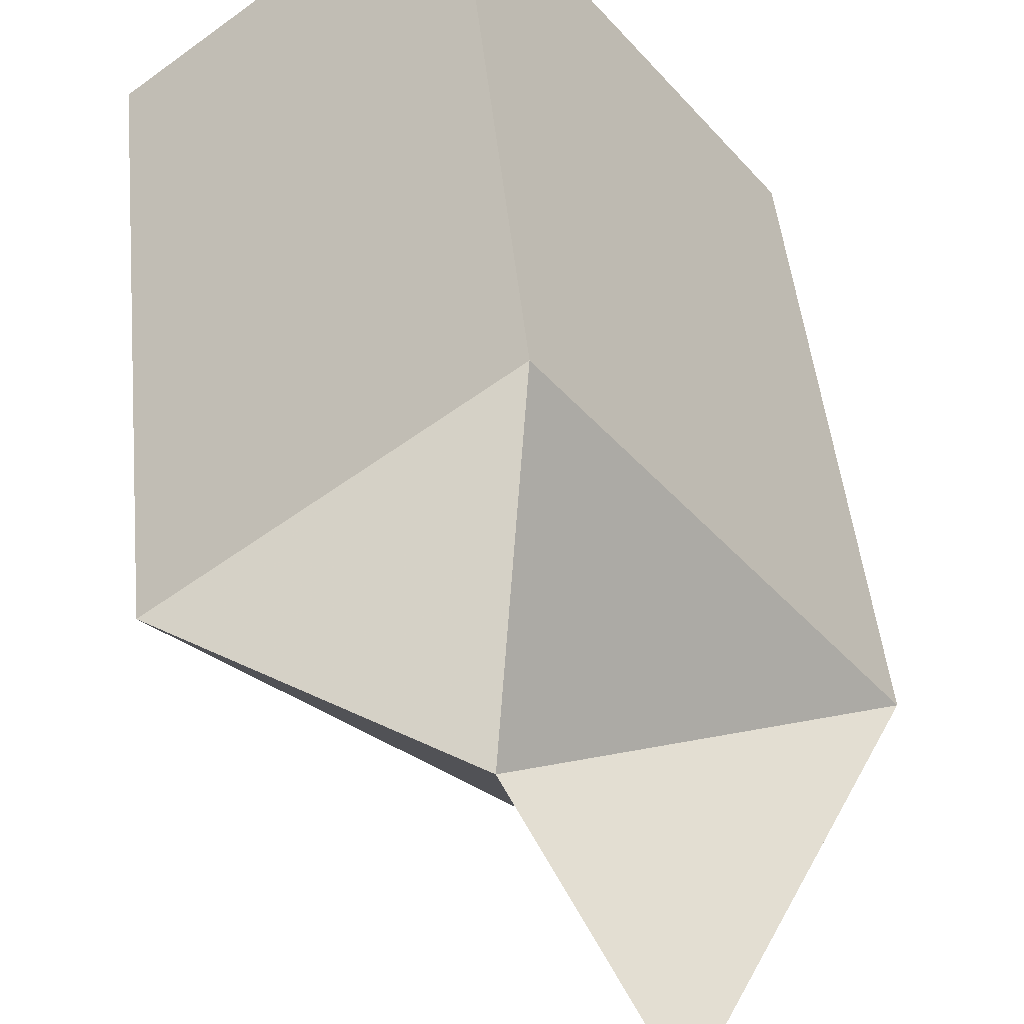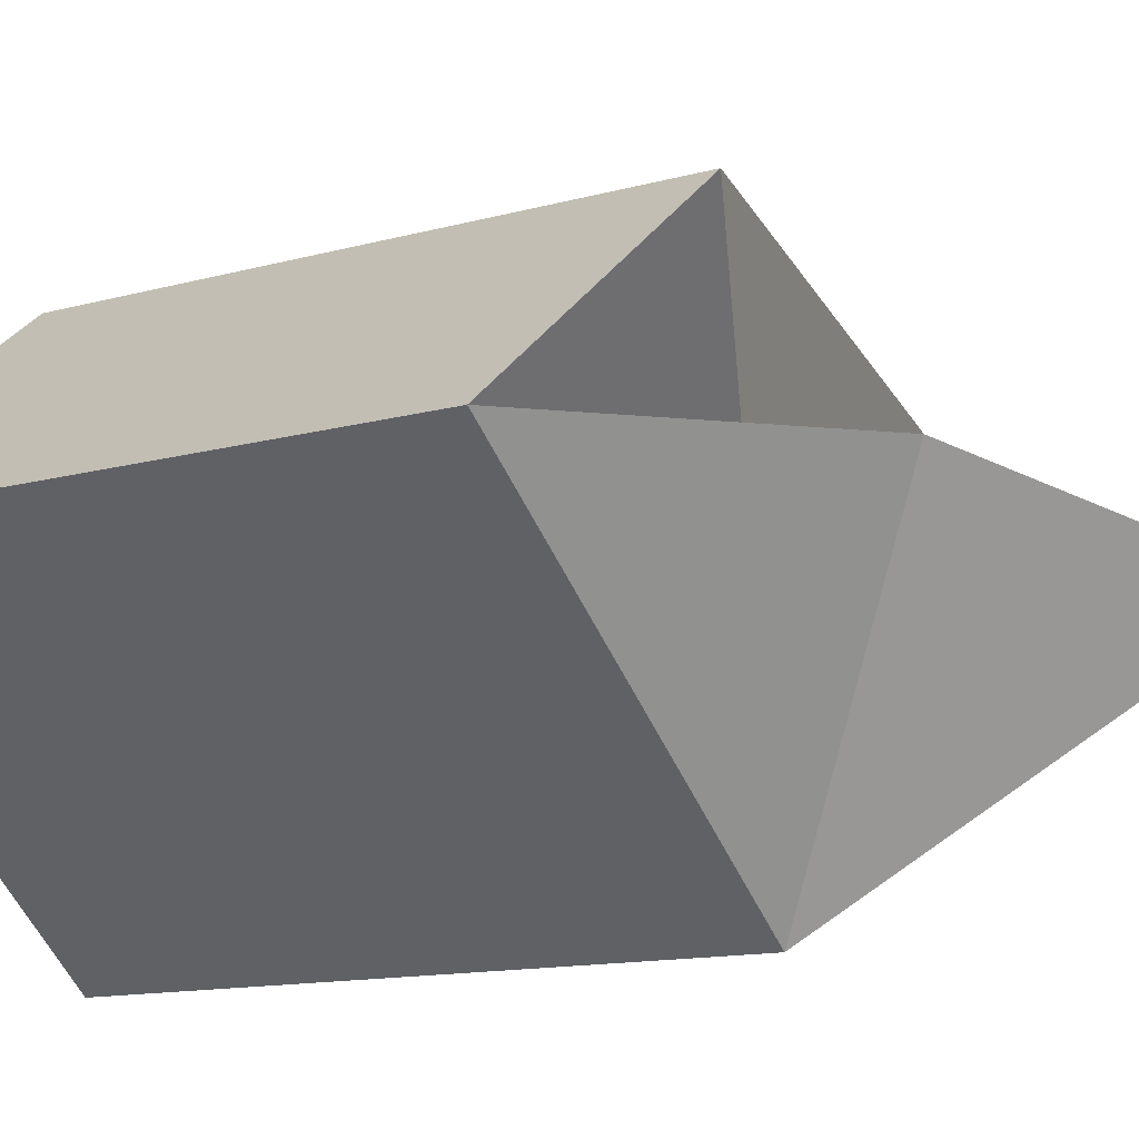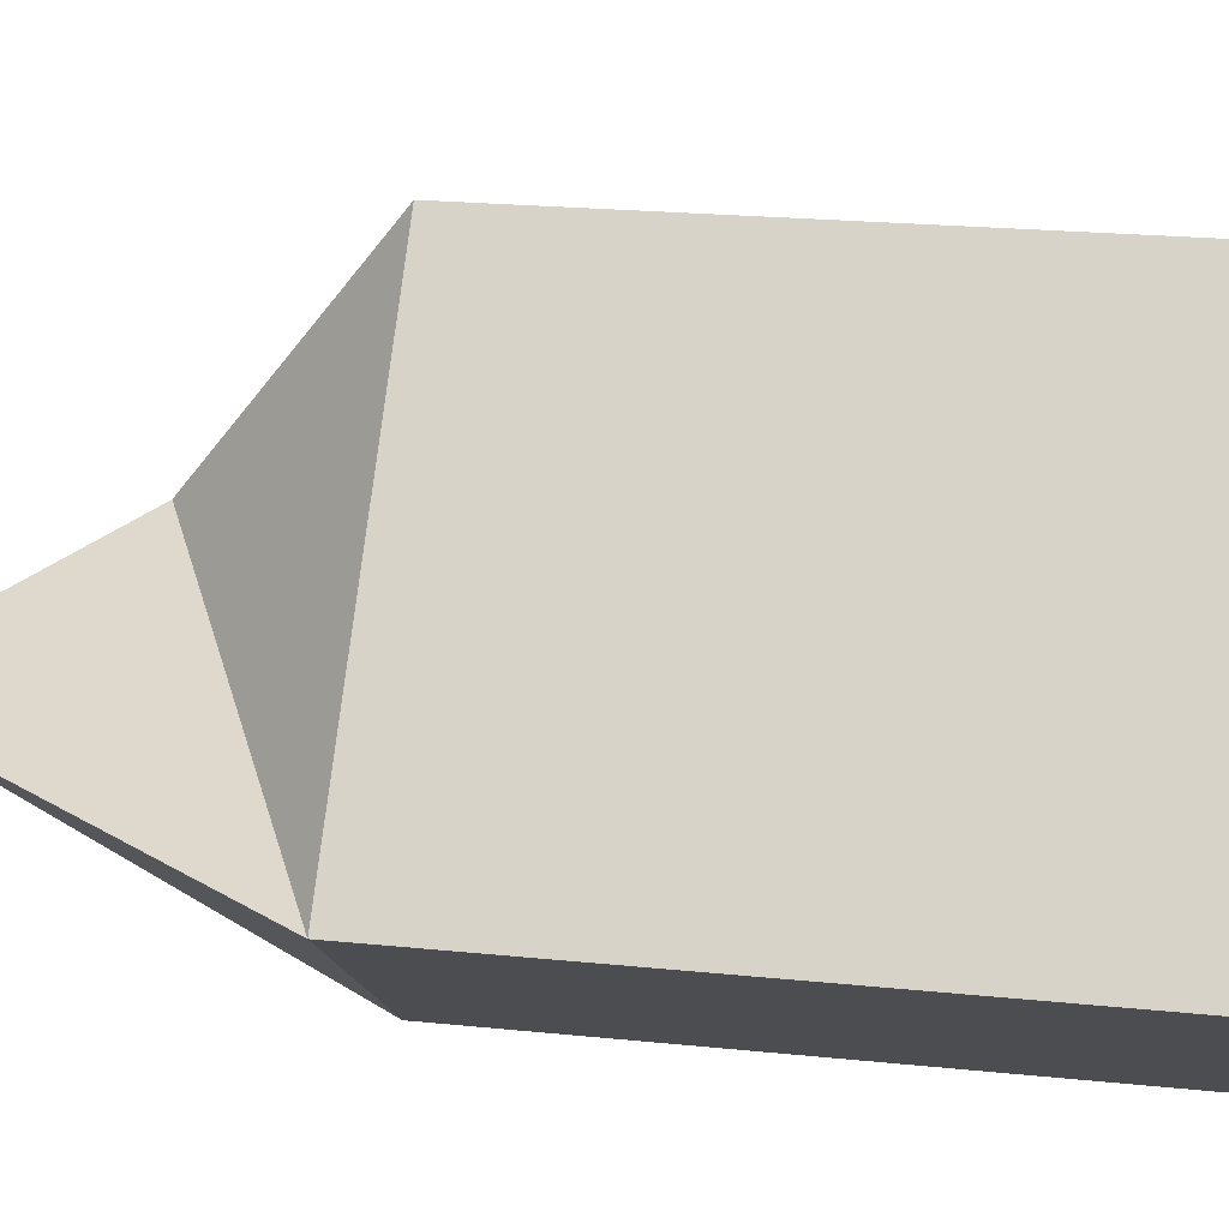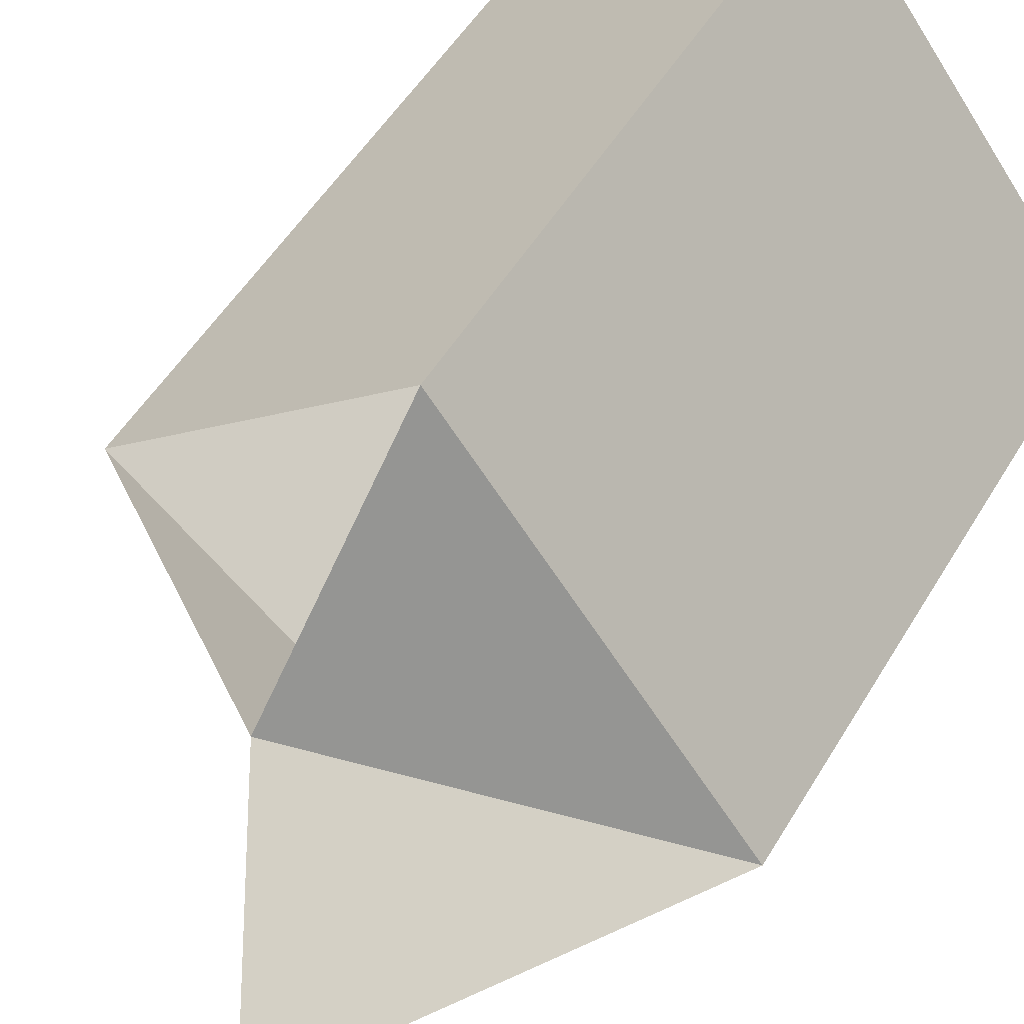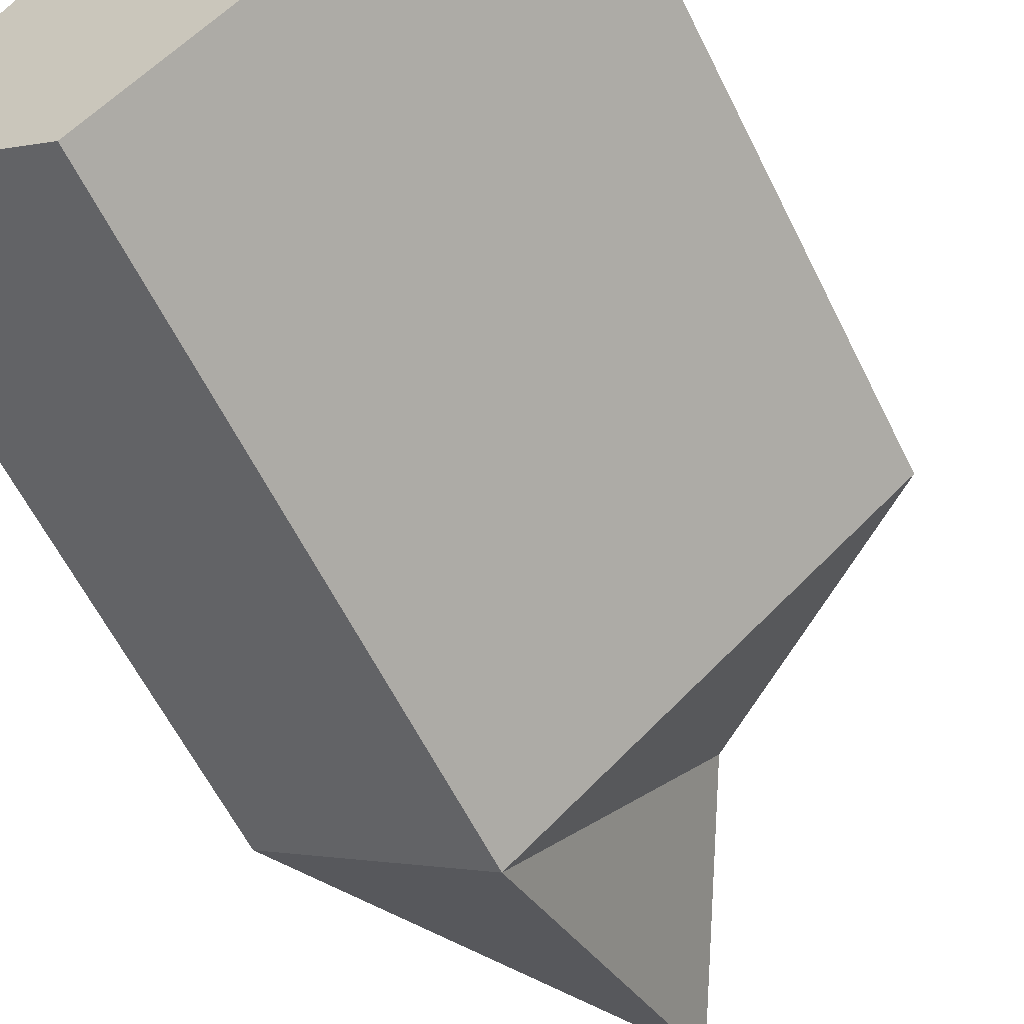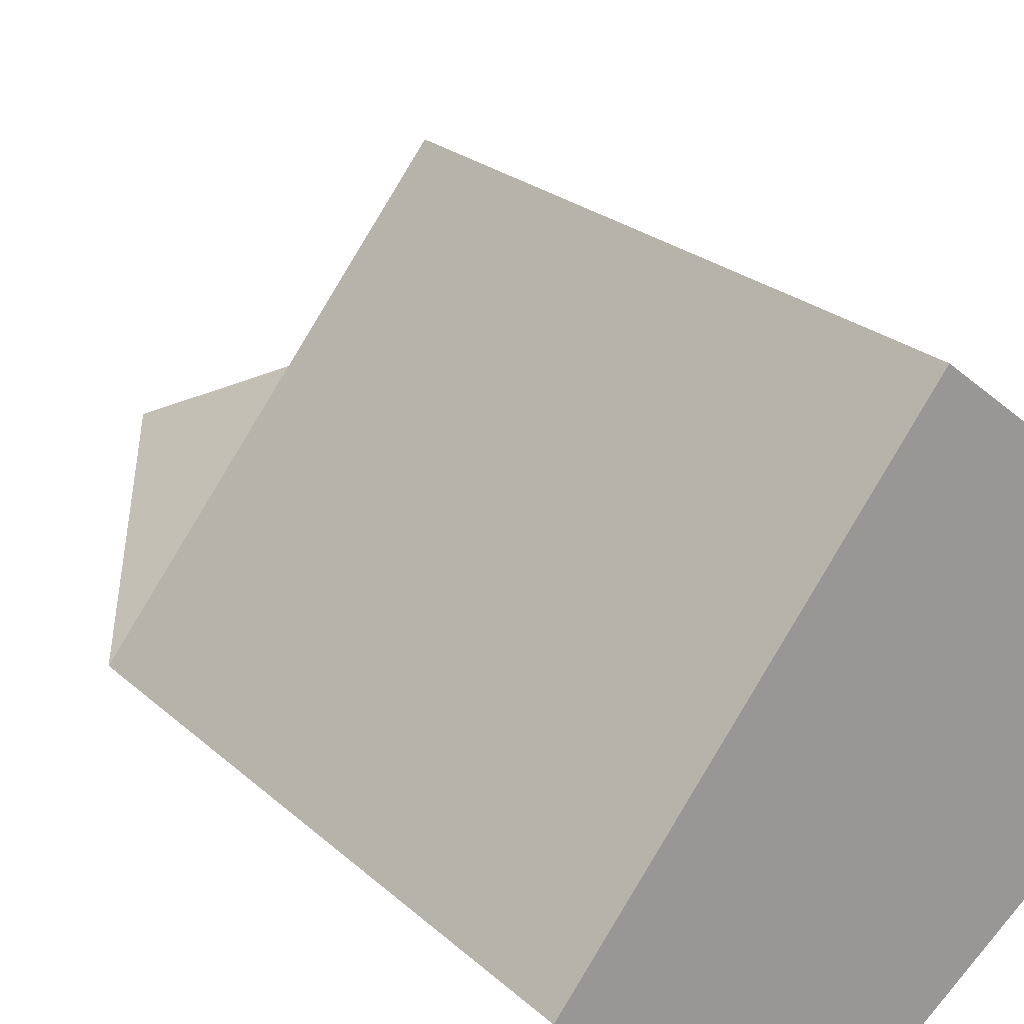
<metadata>
{"format":"obj","ext":"obj","renderer":"f3d","projection":"perspective","resolution":1024,"background":"white","views":[{"elev":43.9,"azim":174.6,"up":"+Z"},{"elev":-11.5,"azim":125.5,"up":"+Z"},{"elev":19.9,"azim":-78.8,"up":"+Z"},{"elev":49.8,"azim":-150.6,"up":"+Z"},{"elev":-59.6,"azim":26.0,"up":"+Z"},{"elev":21.2,"azim":-31.8,"up":"+Z"}]}
</metadata>
<code>
v -0.3819 0 -3.914
v 5.174 0 0.8599
v 0.7137 0 4.381
v -3.747 0 -1.488
v 5.174 9.938 0.8599
v -0.3819 9.938 -3.914
v -3.747 9.938 -1.488
v 0.7137 9.938 4.381
v 1.34 12.72 0.9382
v -0.3819 15.9 -0.7051
f 1 2 3
f 3 4 1
f 2 3 5
f 1 2 6
f 4 1 7
f 3 4 7
f 2 6 5
f 1 7 6
f 3 8 5
f 3 8 7
f 6 5 9
f 8 6 9
f 8 7 9
f 8 9 9
f 6 9 9
f 6 7 10
f 7 9 10
f 6 9 10
f 6 10 10
f 9 10 10
f 3 2 1
f 1 4 3
f 5 3 2
f 6 2 1
f 7 1 4
f 7 4 3
f 5 6 2
f 6 7 1
f 5 8 3
f 7 8 3
f 9 5 6
f 9 6 8
f 9 7 8
f 9 9 8
f 9 9 6
f 10 7 6
f 10 9 7
f 10 9 6
f 10 10 6
f 10 10 9

</code>
